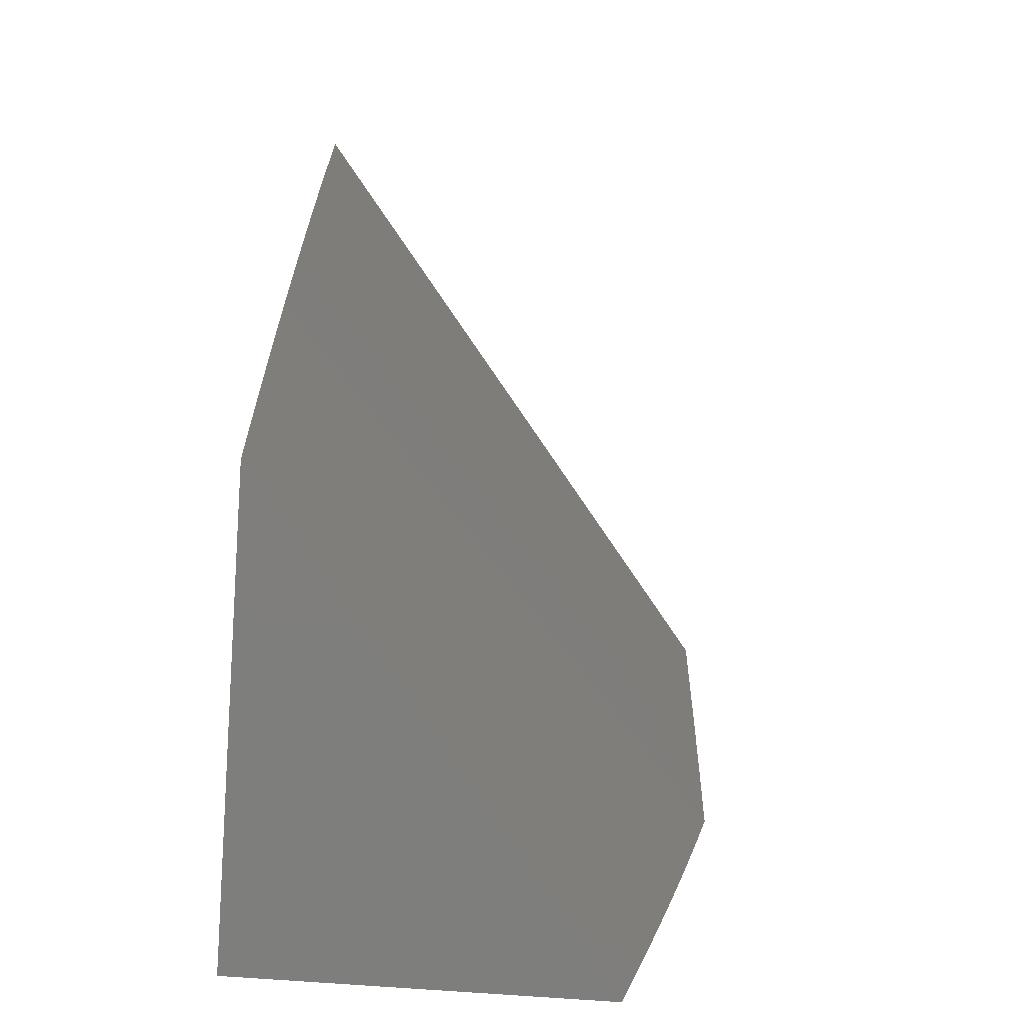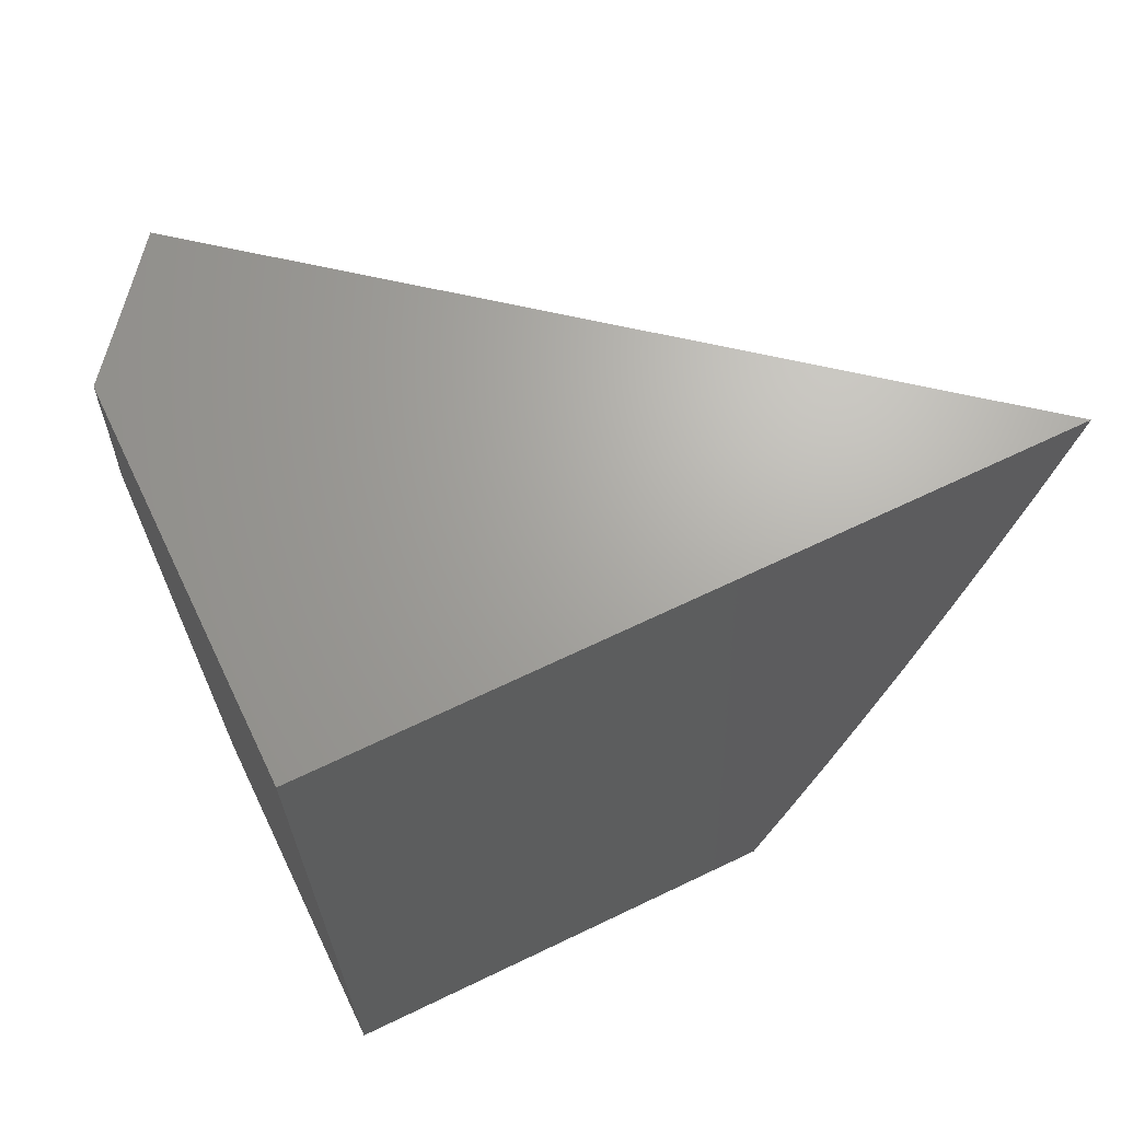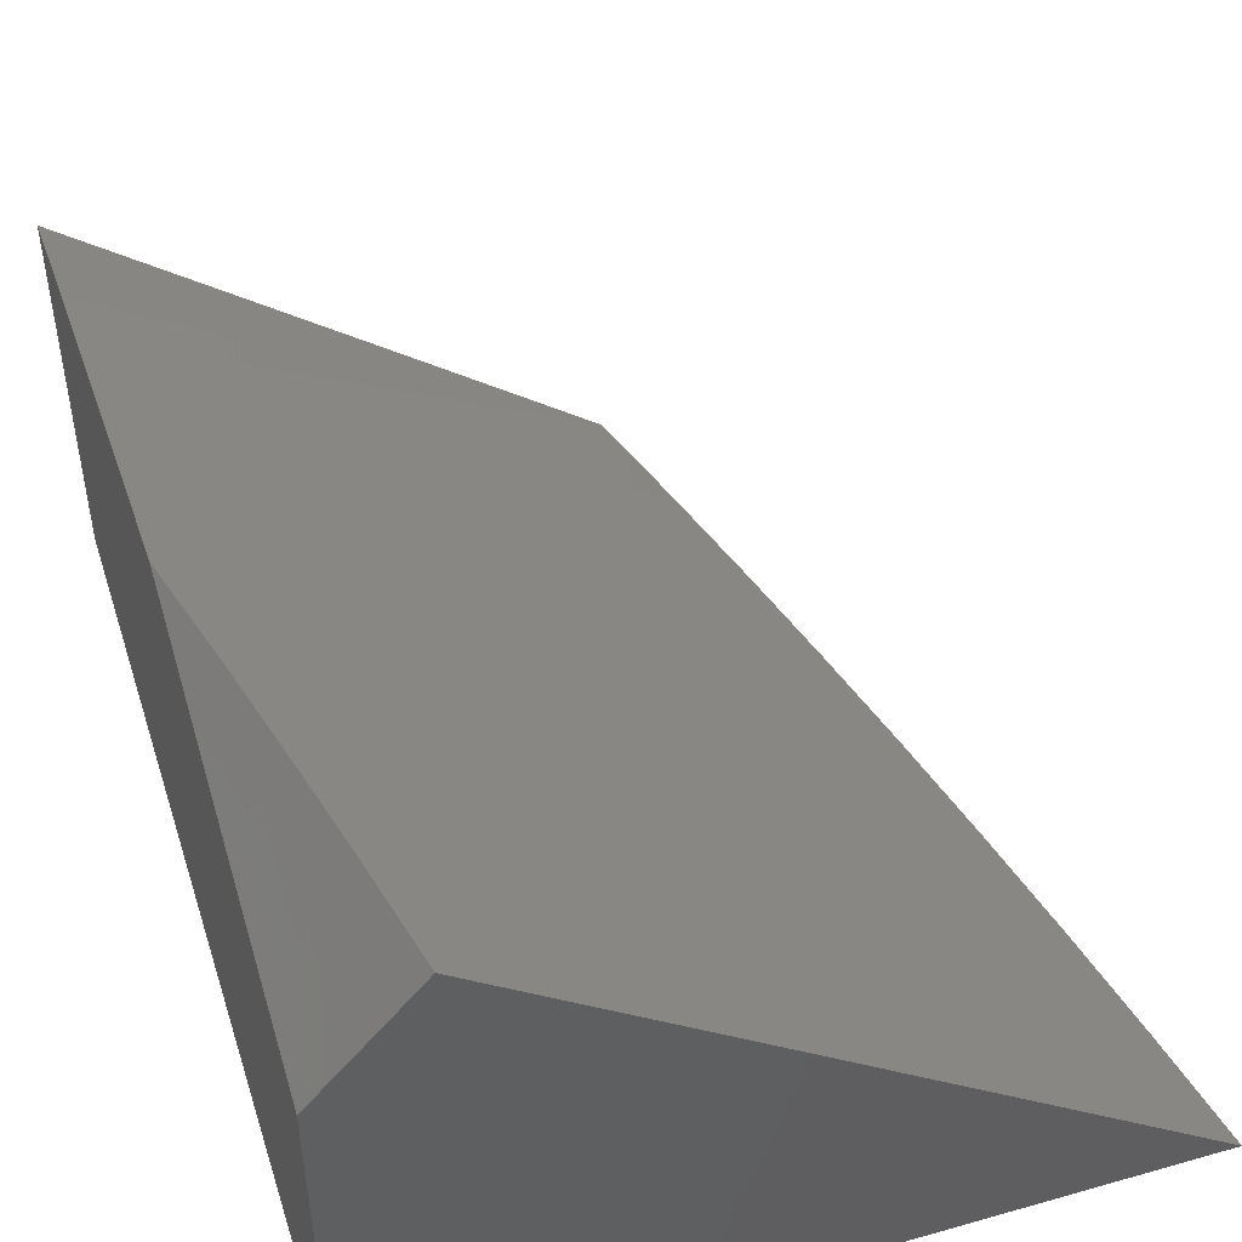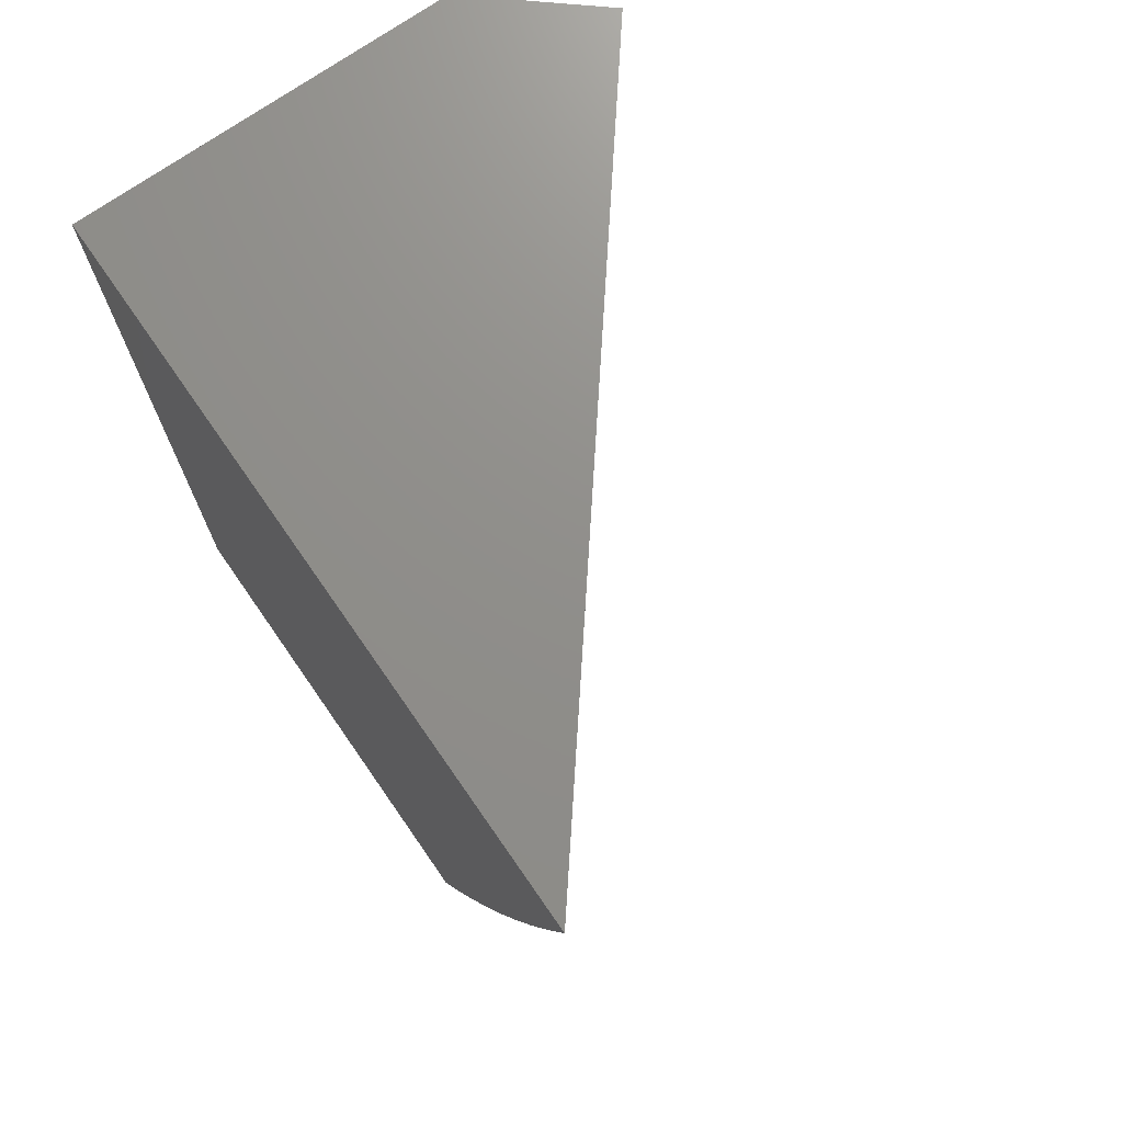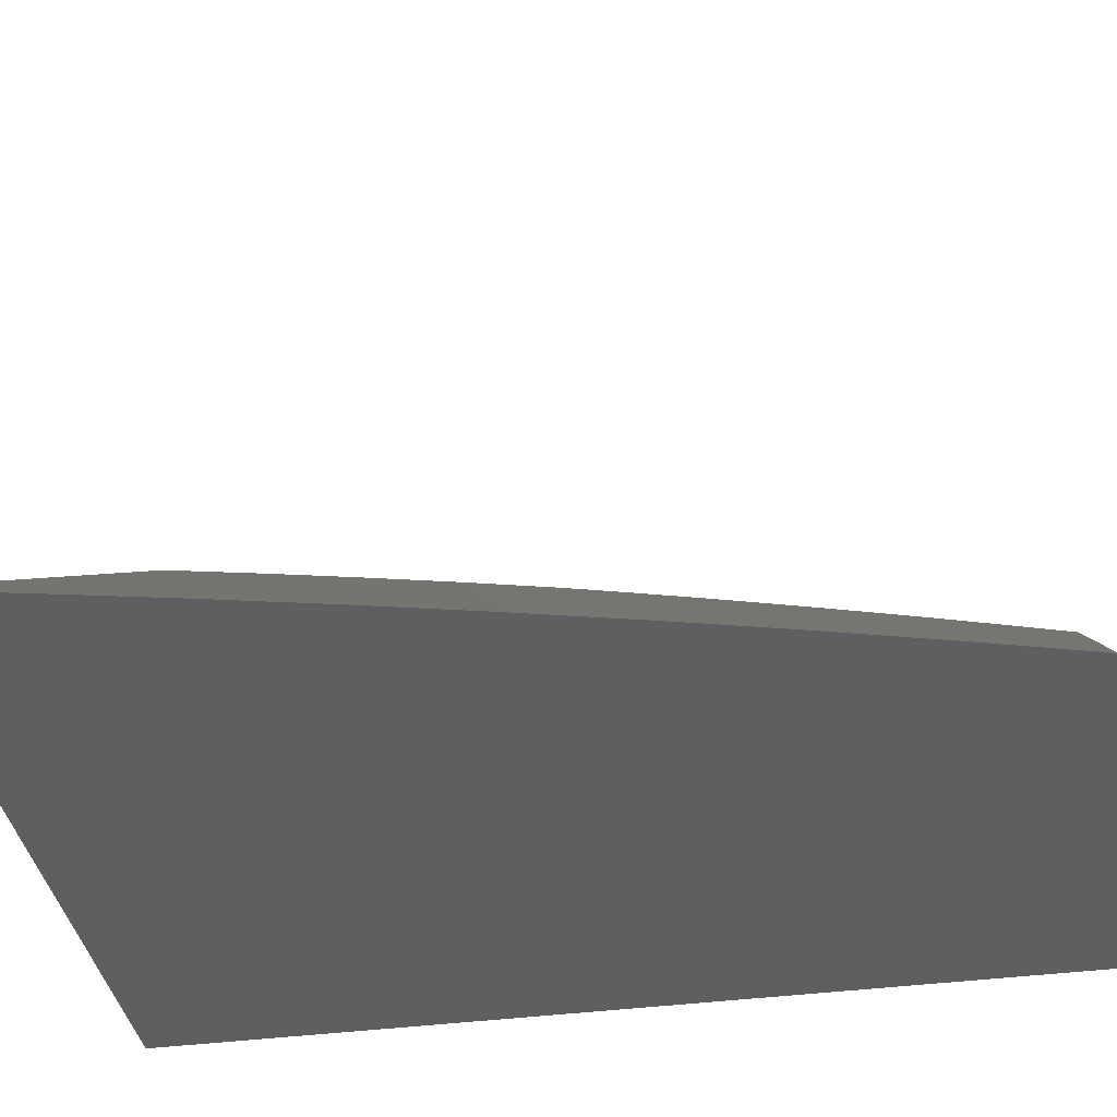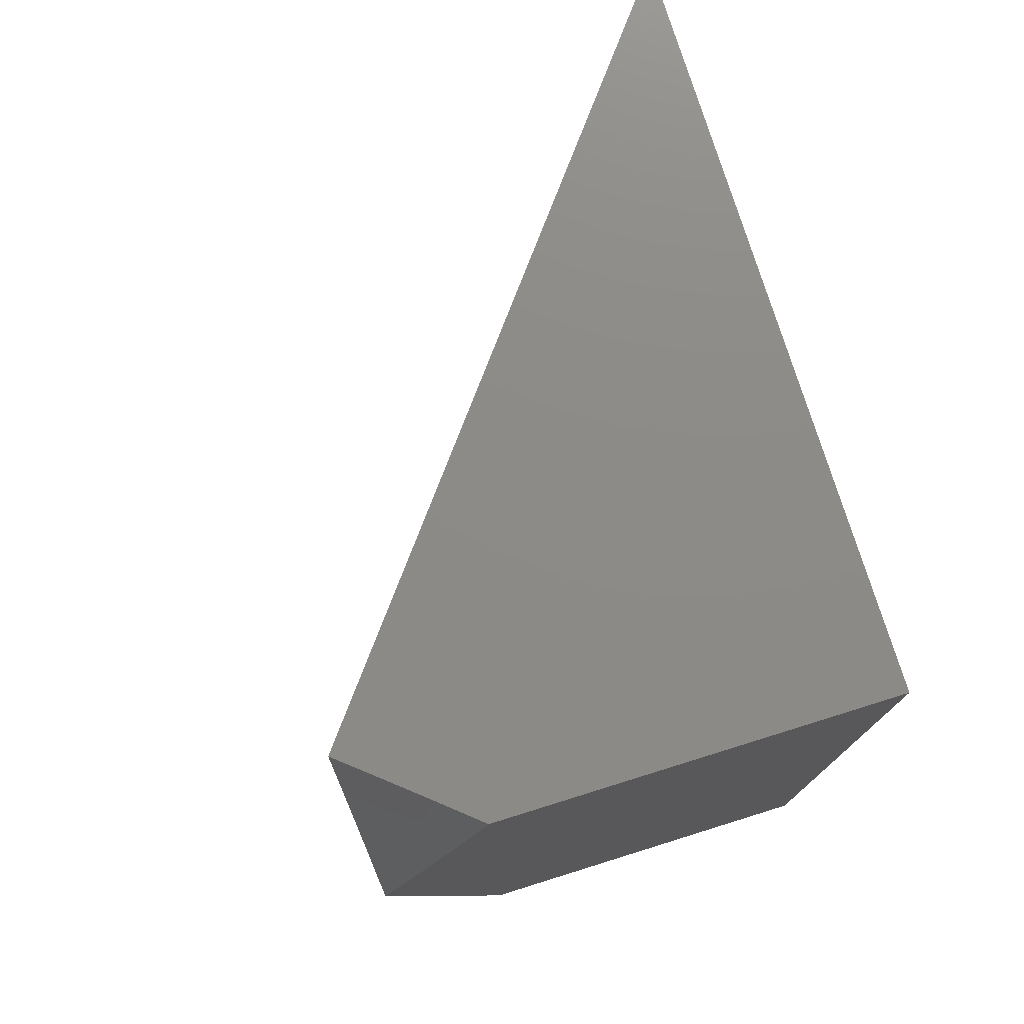
<metadata>
{"format":"stl","ext":"stl","renderer":"f3d","projection":"perspective","resolution":1024,"background":"white","views":[{"elev":-78.2,"azim":-94.0,"up":"+Y"},{"elev":67.2,"azim":154.3,"up":"+Y"},{"elev":48.1,"azim":162.4,"up":"+Z"},{"elev":72.9,"azim":-124.8,"up":"+Y"},{"elev":-38.0,"azim":-80.4,"up":"+Z"},{"elev":76.4,"azim":72.7,"up":"+Y"}]}
</metadata>
<code>
# stl→obj: 46 verts, 88 faces
v -9 -2.433 -7.455
v -9 -2.326 -7.489
v -9.028 -2.325 -7.455
v -9.056 -2.217 -7.455
v -9 -2.217 -7.521
v -9.006 -2.205 -7.518
v -9 -2.109 -7.552
v -9.031 -2.097 -7.518
v -9.036 -2 -7.539
v -9.071 -2 -7.497
v -9 -2 -7.581
v -9.106 -2 -7.455
v -9.081 -2.109 -7.455
v -9 -3 -7.588
v -9 -2.929 -7.57
v -9.065 -3 -7.638
v -9.131 -3 -7.689
v -9.197 -3 -7.74
v -9.264 -3 -7.791
v -9.331 -3 -7.843
v -9 -2.857 -7.552
v -9.398 -3 -7.895
v -9.466 -3 -7.947
v -9.535 -3 -8
v -9 -2.786 -7.535
v -9.573 -2.877 -8
v -9 -2.716 -7.518
v -9 -2.645 -7.502
v -9.609 -2.753 -8
v -9 -2.574 -7.486
v -9 -2.504 -7.47
v -9.644 -2.628 -8
v -9.677 -2.503 -8
v -9.709 -2.378 -8
v -9.738 -2.252 -8
v -9.189 -2 -7.521
v -9.767 -2.126 -8
v -9.273 -2 -7.588
v -9.358 -2 -7.655
v -9.444 -2 -7.723
v -9.53 -2 -7.791
v -9.617 -2 -7.86
v -9.705 -2 -7.93
v -9.793 -2 -8
v -9 -2 -8
v -9 -3 -8
f 1 2 3
f 3 2 4
f 4 2 5
f 4 5 6
f 6 5 7
f 6 7 8
f 8 7 9
f 8 9 10
f 7 11 9
f 12 13 10
f 10 13 8
f 8 13 6
f 6 13 4
f 14 15 16
f 16 15 17
f 17 15 18
f 18 15 19
f 19 15 20
f 20 15 21
f 20 21 22
f 22 21 23
f 23 21 24
f 24 21 25
f 24 25 26
f 26 25 27
f 26 27 28
f 26 28 29
f 29 28 30
f 29 30 31
f 29 31 32
f 32 31 1
f 32 1 33
f 33 1 3
f 33 3 34
f 34 3 4
f 34 4 13
f 34 13 35
f 35 13 12
f 35 12 36
f 35 36 37
f 37 36 38
f 37 38 39
f 39 40 37
f 37 40 41
f 37 41 42
f 42 43 37
f 37 43 44
f 11 7 45
f 45 7 5
f 45 5 27
f 27 5 28
f 28 5 30
f 30 5 2
f 30 2 31
f 31 2 1
f 45 27 46
f 46 27 25
f 46 25 21
f 21 15 46
f 46 15 14
f 14 16 46
f 46 16 17
f 46 17 18
f 18 19 46
f 46 19 20
f 46 20 22
f 22 23 46
f 46 23 24
f 24 26 46
f 46 26 29
f 46 29 32
f 46 32 45
f 45 32 33
f 45 33 34
f 34 35 45
f 45 35 37
f 45 37 44
f 12 10 36
f 36 10 9
f 36 9 38
f 38 9 11
f 38 11 39
f 39 11 45
f 39 45 40
f 40 45 41
f 41 45 42
f 42 45 43
f 43 45 44

</code>
